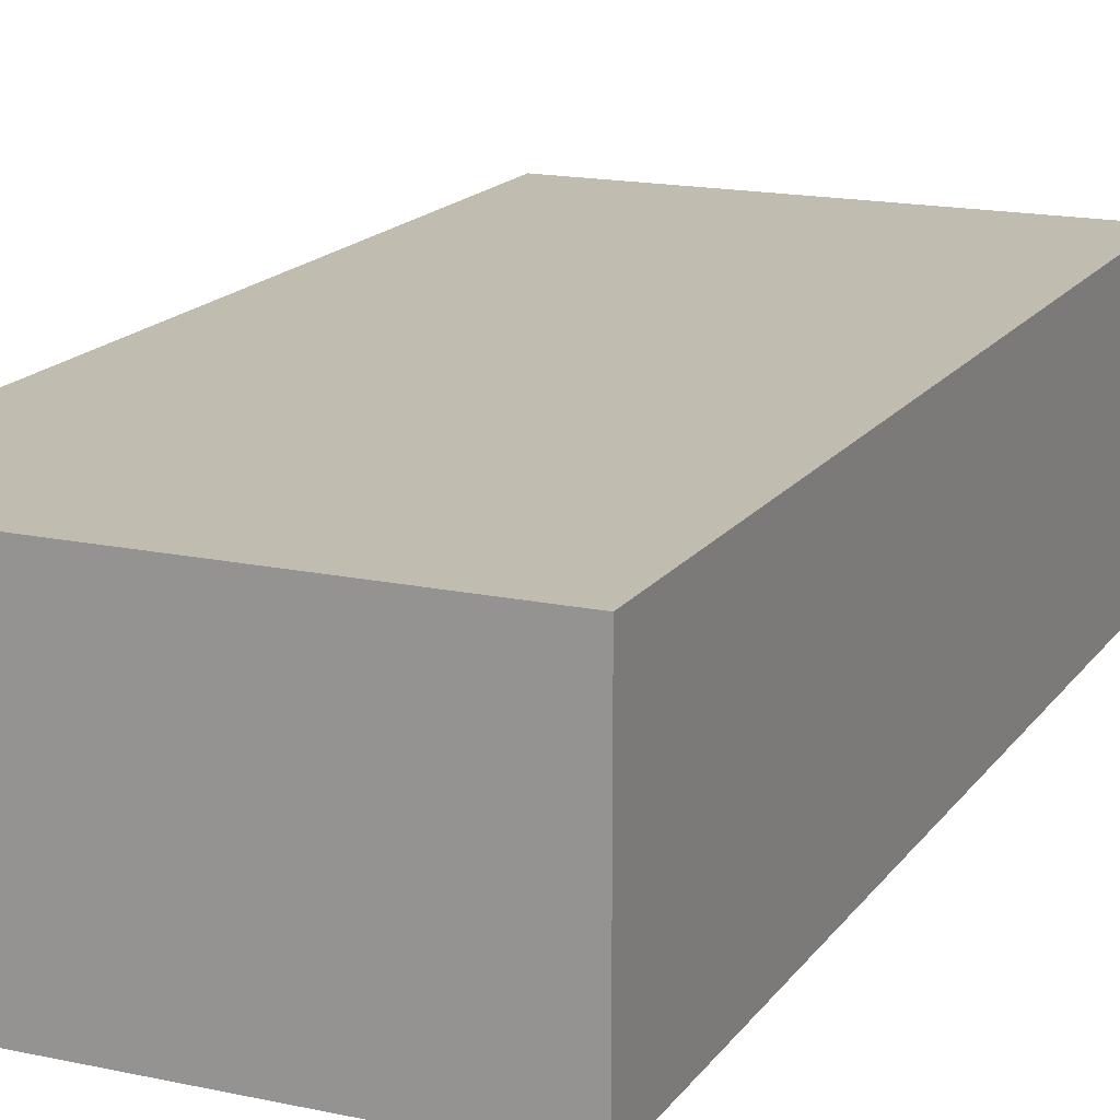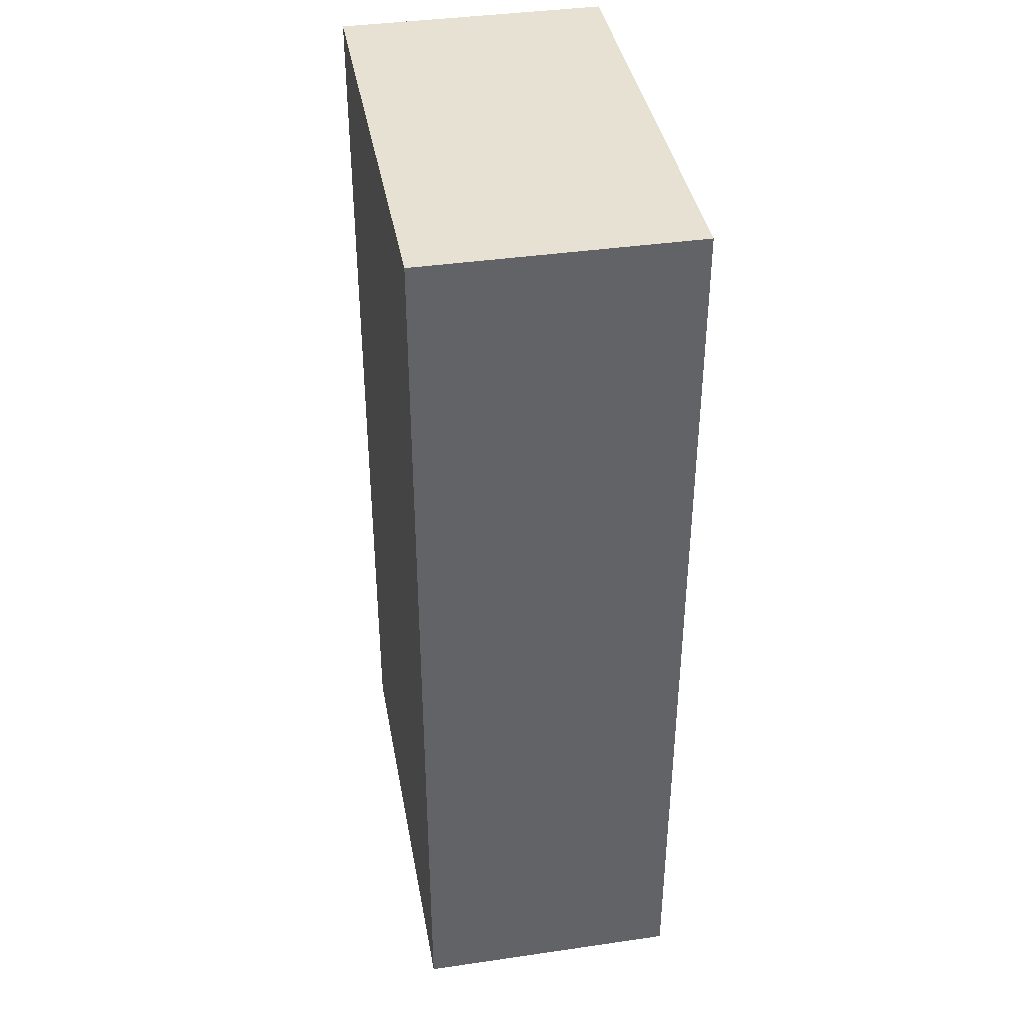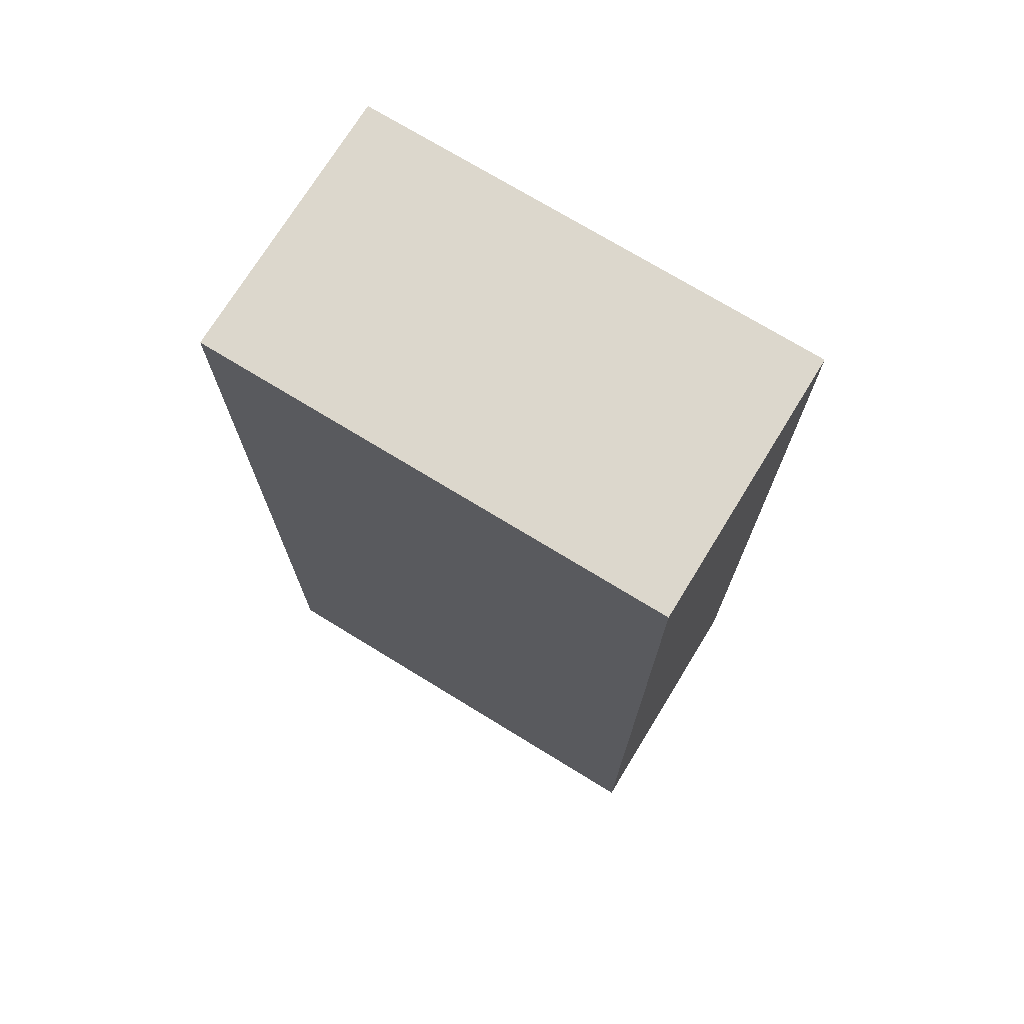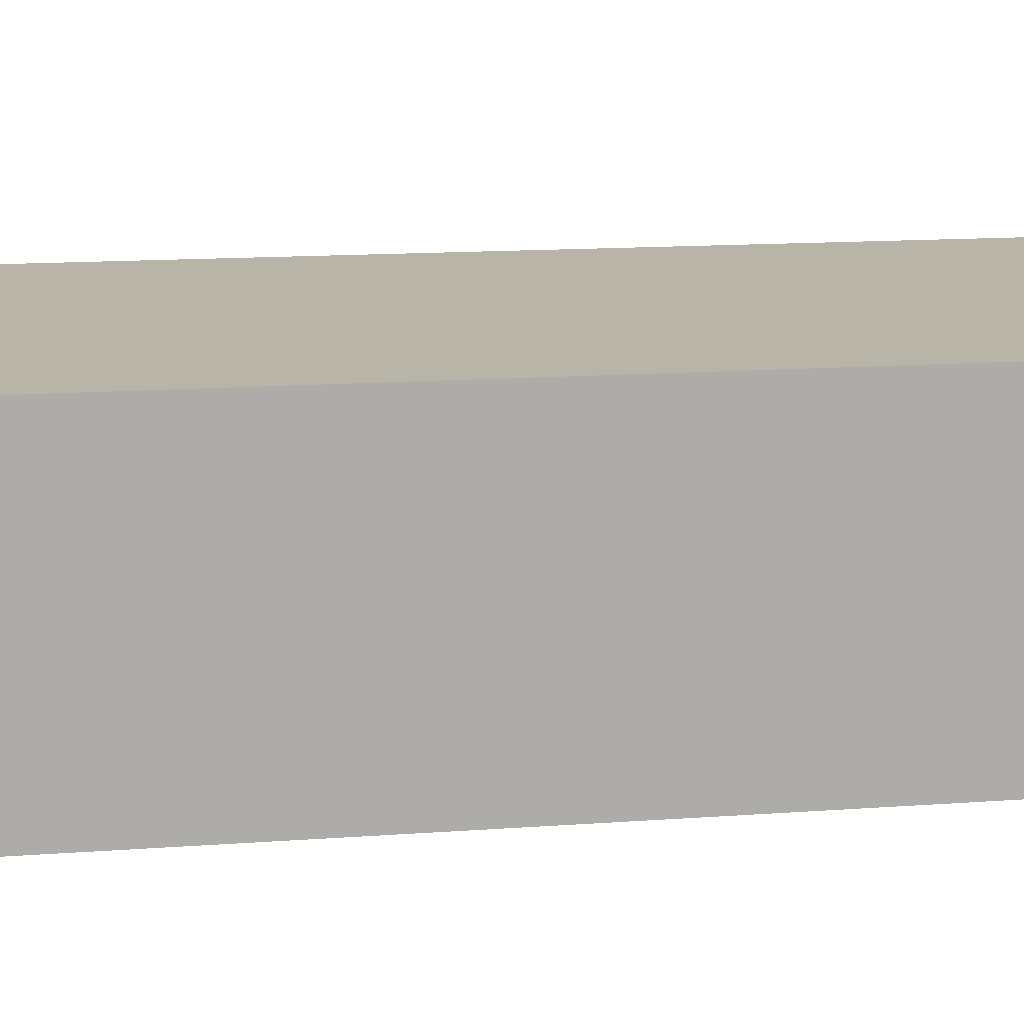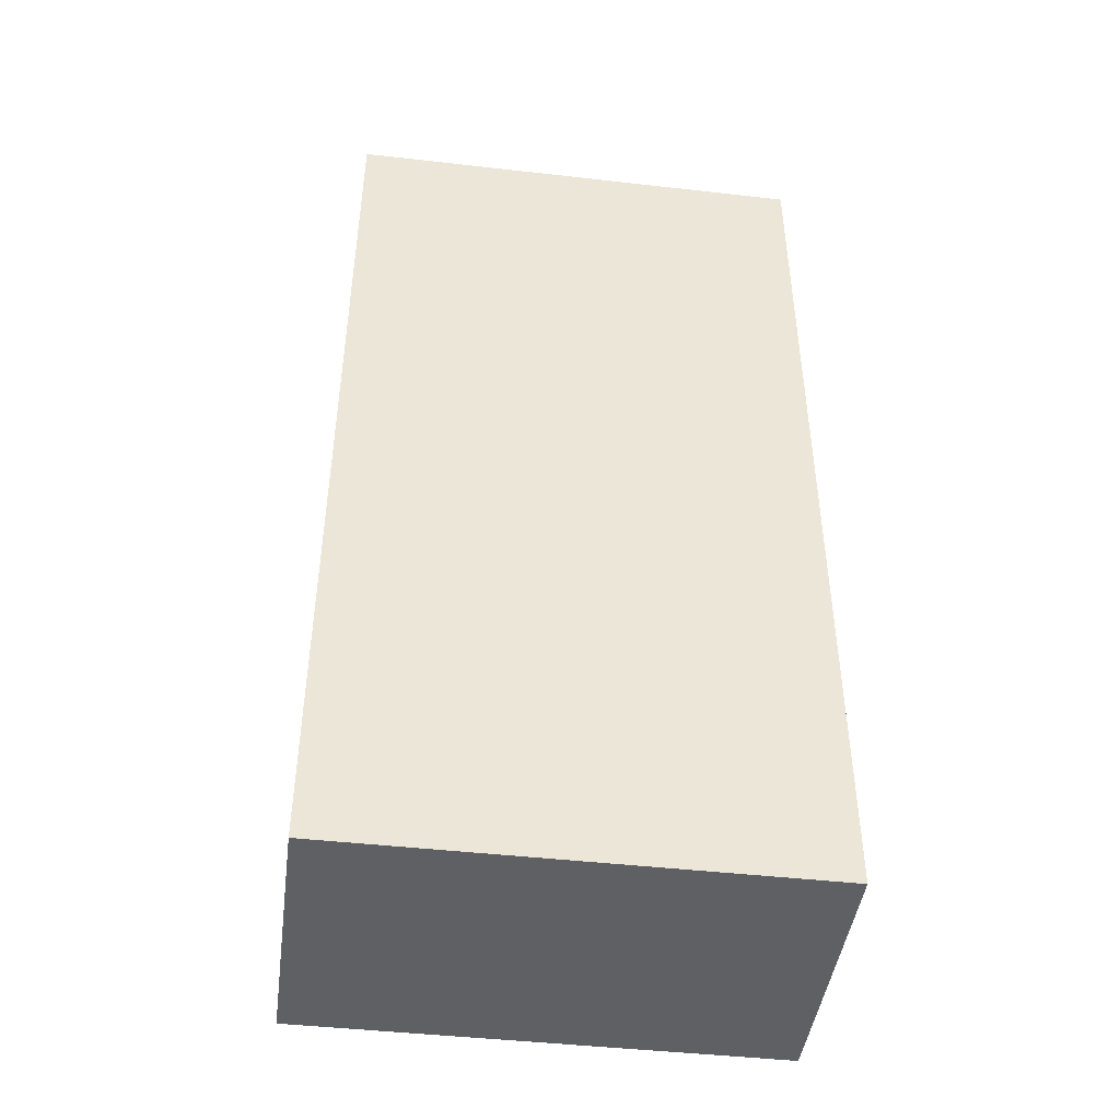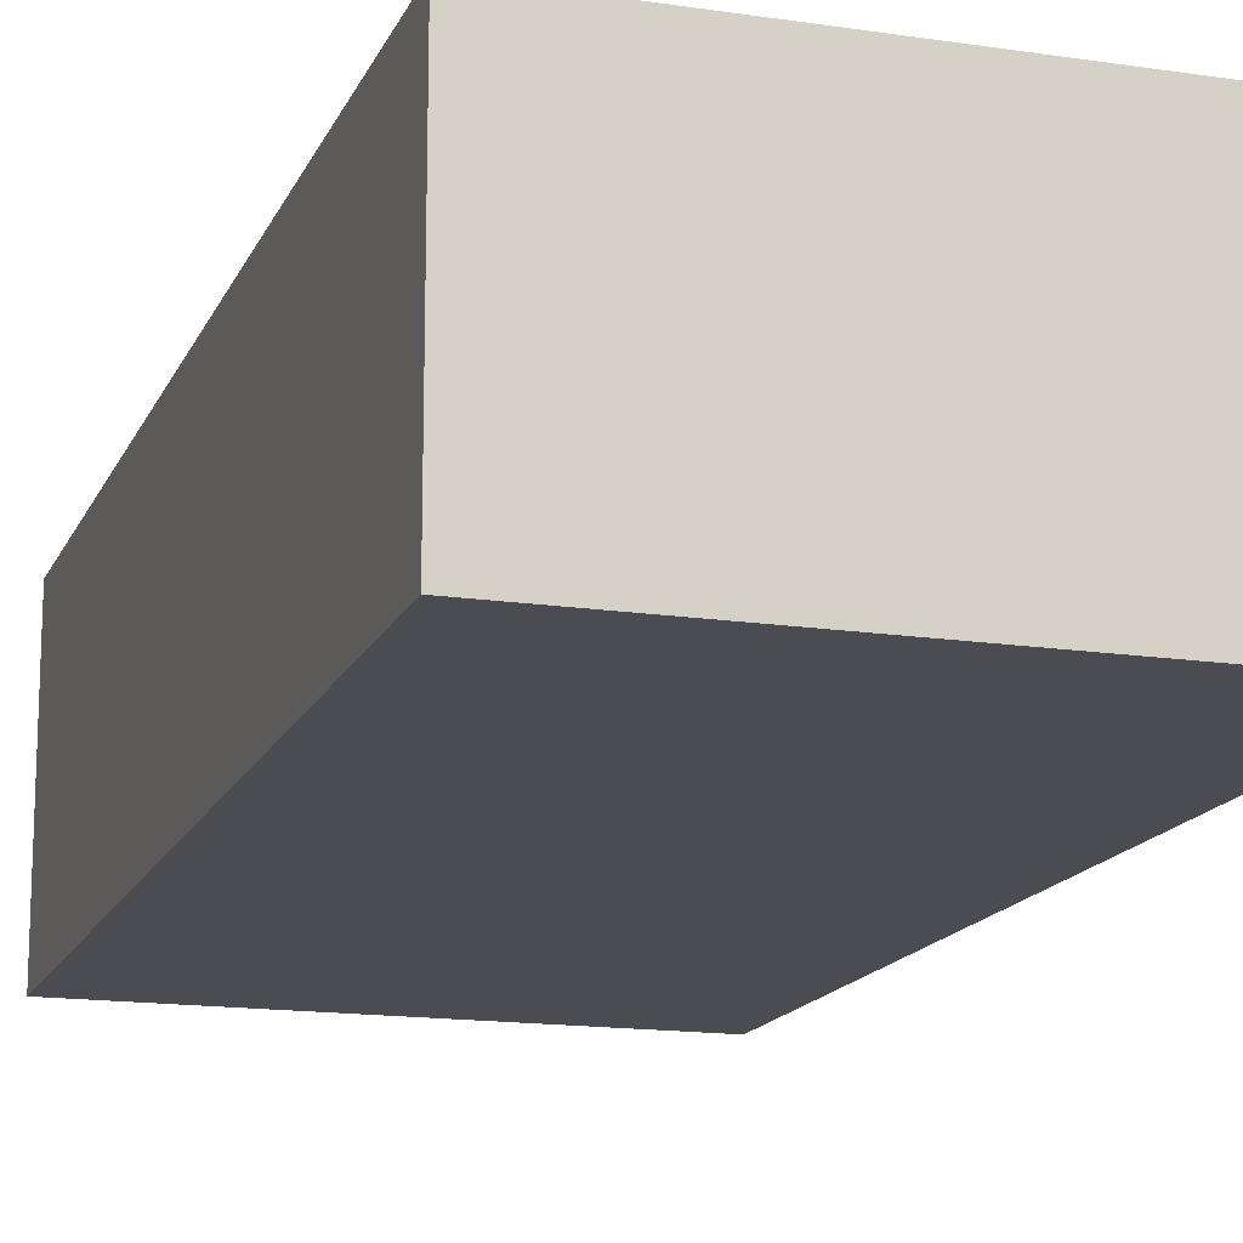
<metadata>
{"format":"obj","ext":"obj","renderer":"f3d","projection":"perspective","resolution":1024,"background":"white","views":[{"elev":16.6,"azim":-156.3,"up":"+Z"},{"elev":39.5,"azim":79.8,"up":"+Y"},{"elev":73.0,"azim":31.5,"up":"+Y"},{"elev":13.3,"azim":-99.8,"up":"+Z"},{"elev":-45.1,"azim":172.5,"up":"+Y"},{"elev":-15.5,"azim":-17.6,"up":"+Z"}]}
</metadata>
<code>
v 1.1e-05 1.1e-05 0.01316
v 1.1e-05 -0.004455 0.01316
v 1.1e-05 1.1e-05 0.0119
v -0.00219 1.1e-05 0.0119
v -0.00219 -3.215e-05 0.01316
v -0.00219 -0.004455 0.0119
v -0.00219 1.1e-05 0.01316
v 1.1e-05 -0.004455 0.0119
v -0.00219 -0.004455 0.01316
f 1 2 3
f 1 3 4
f 5 2 1
f 6 4 3
f 7 5 1
f 7 1 4
f 7 4 6
f 8 6 3
f 8 3 2
f 8 2 6
f 9 6 2
f 9 2 5
f 9 7 6
f 9 5 7

</code>
